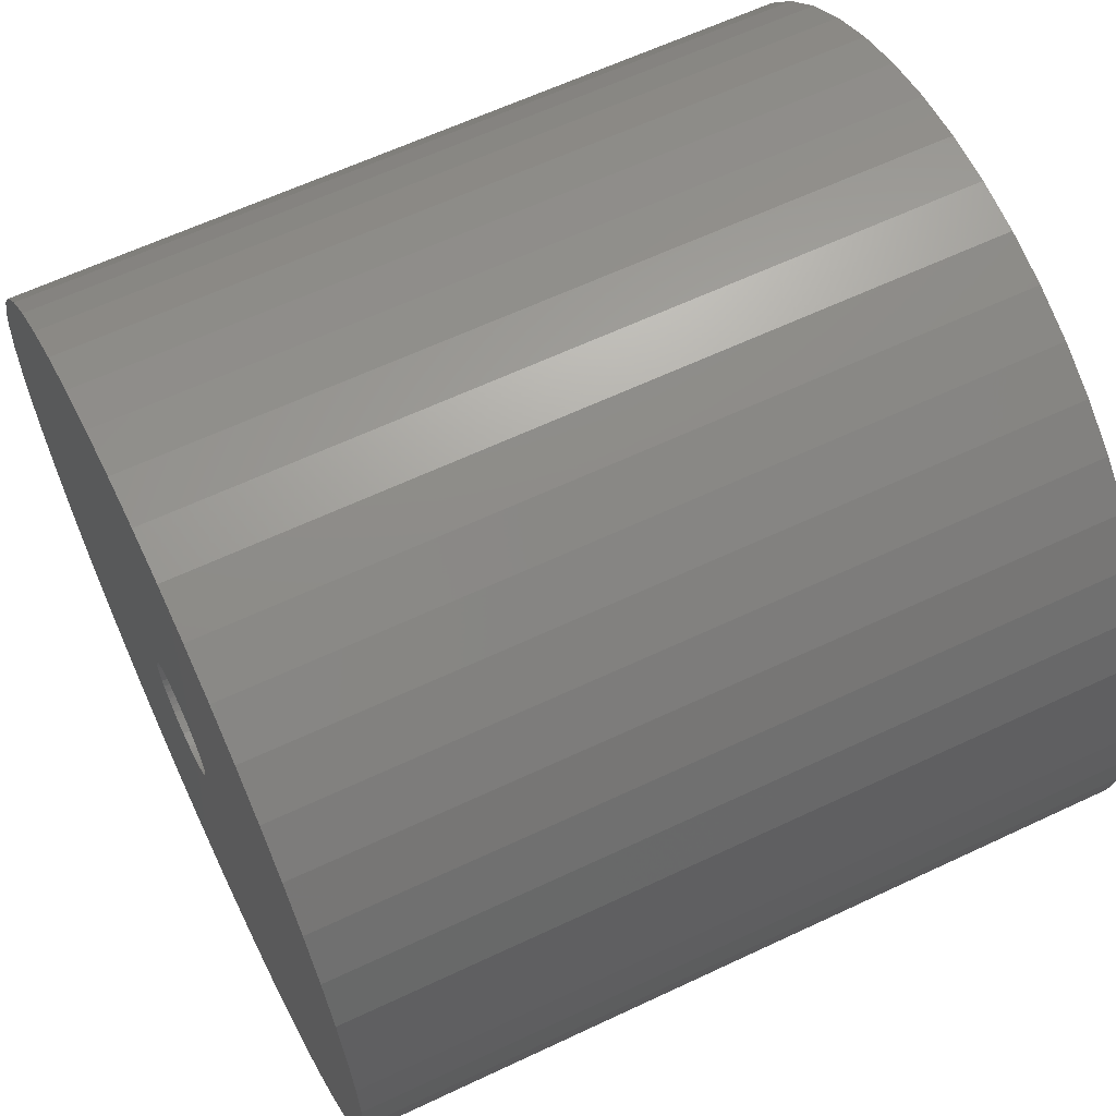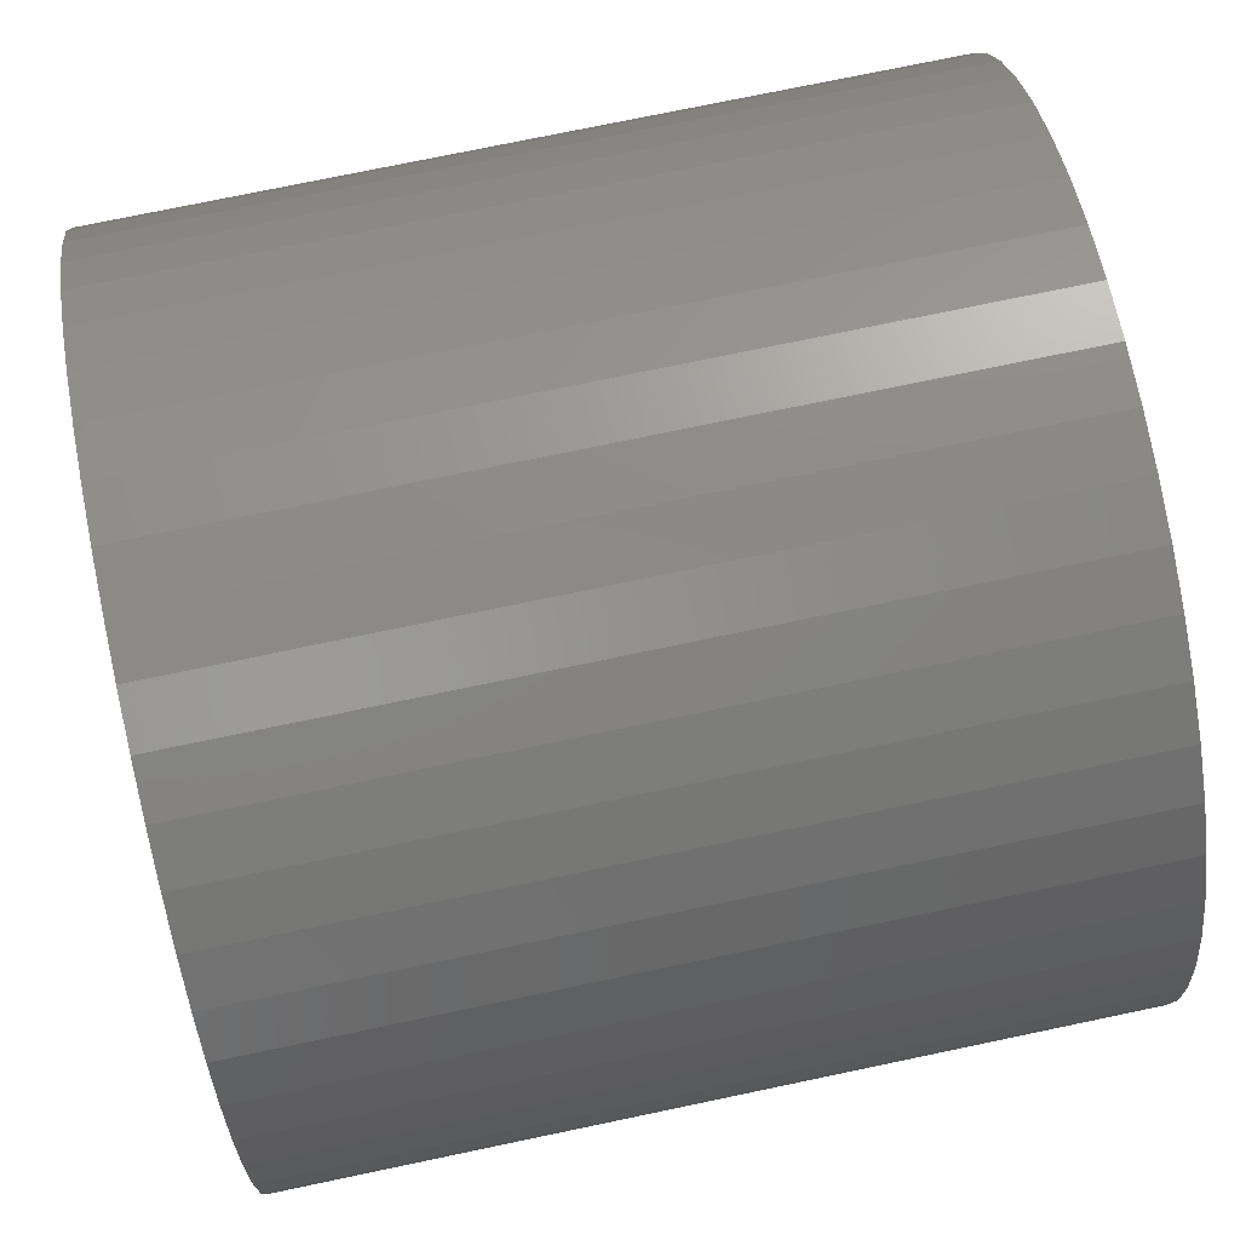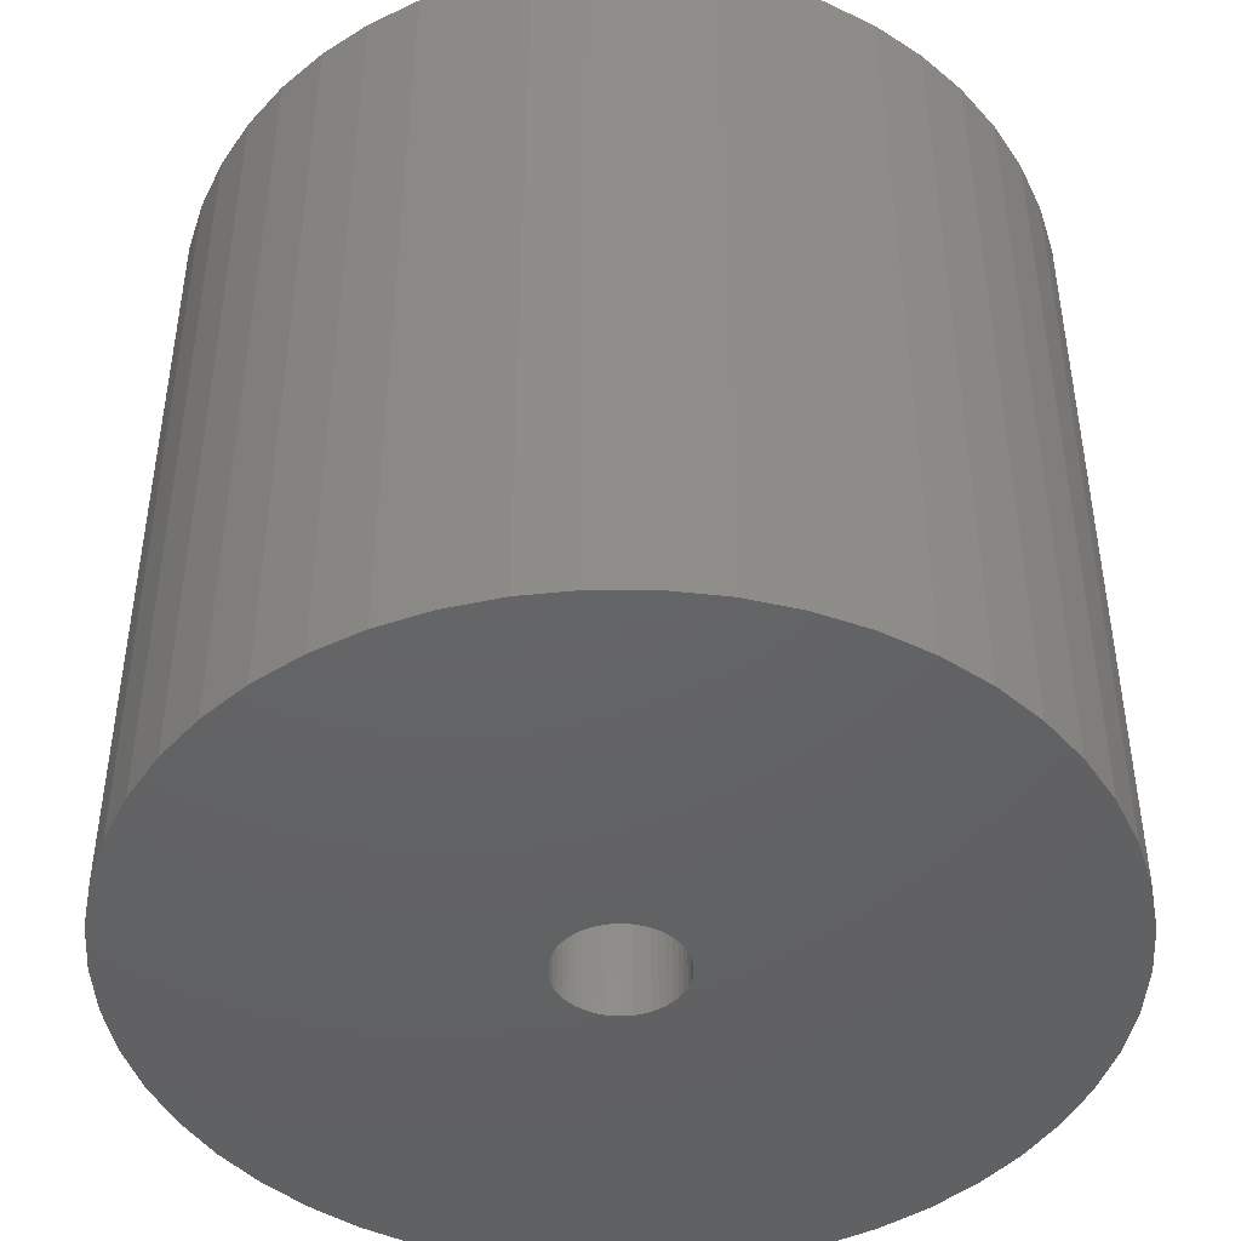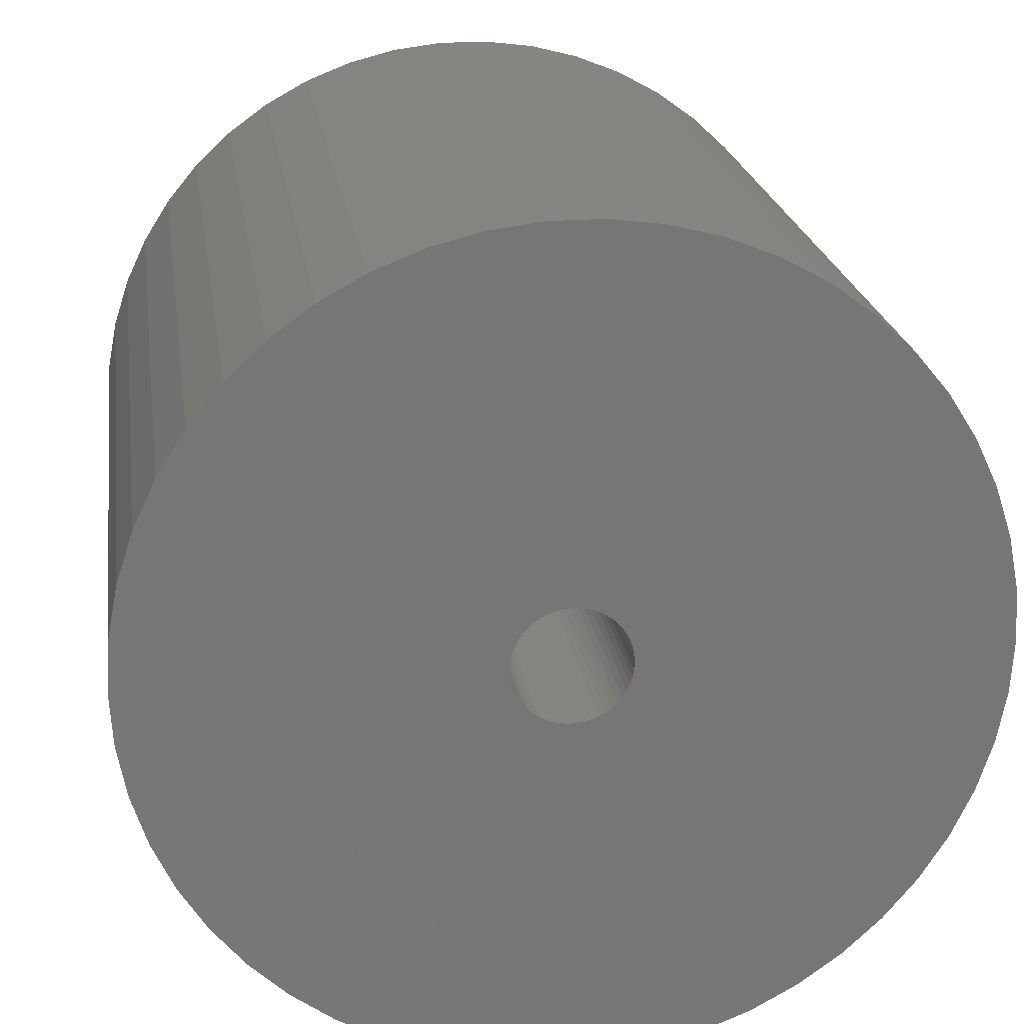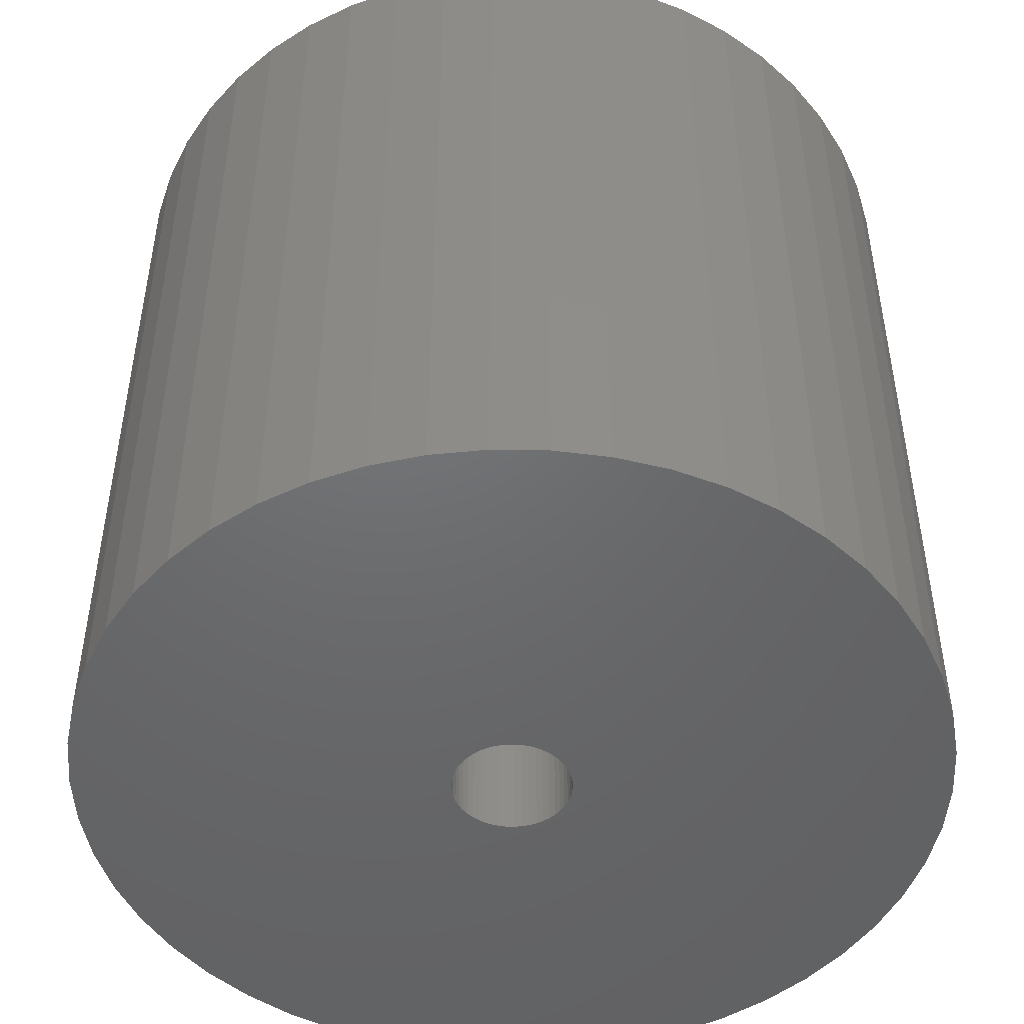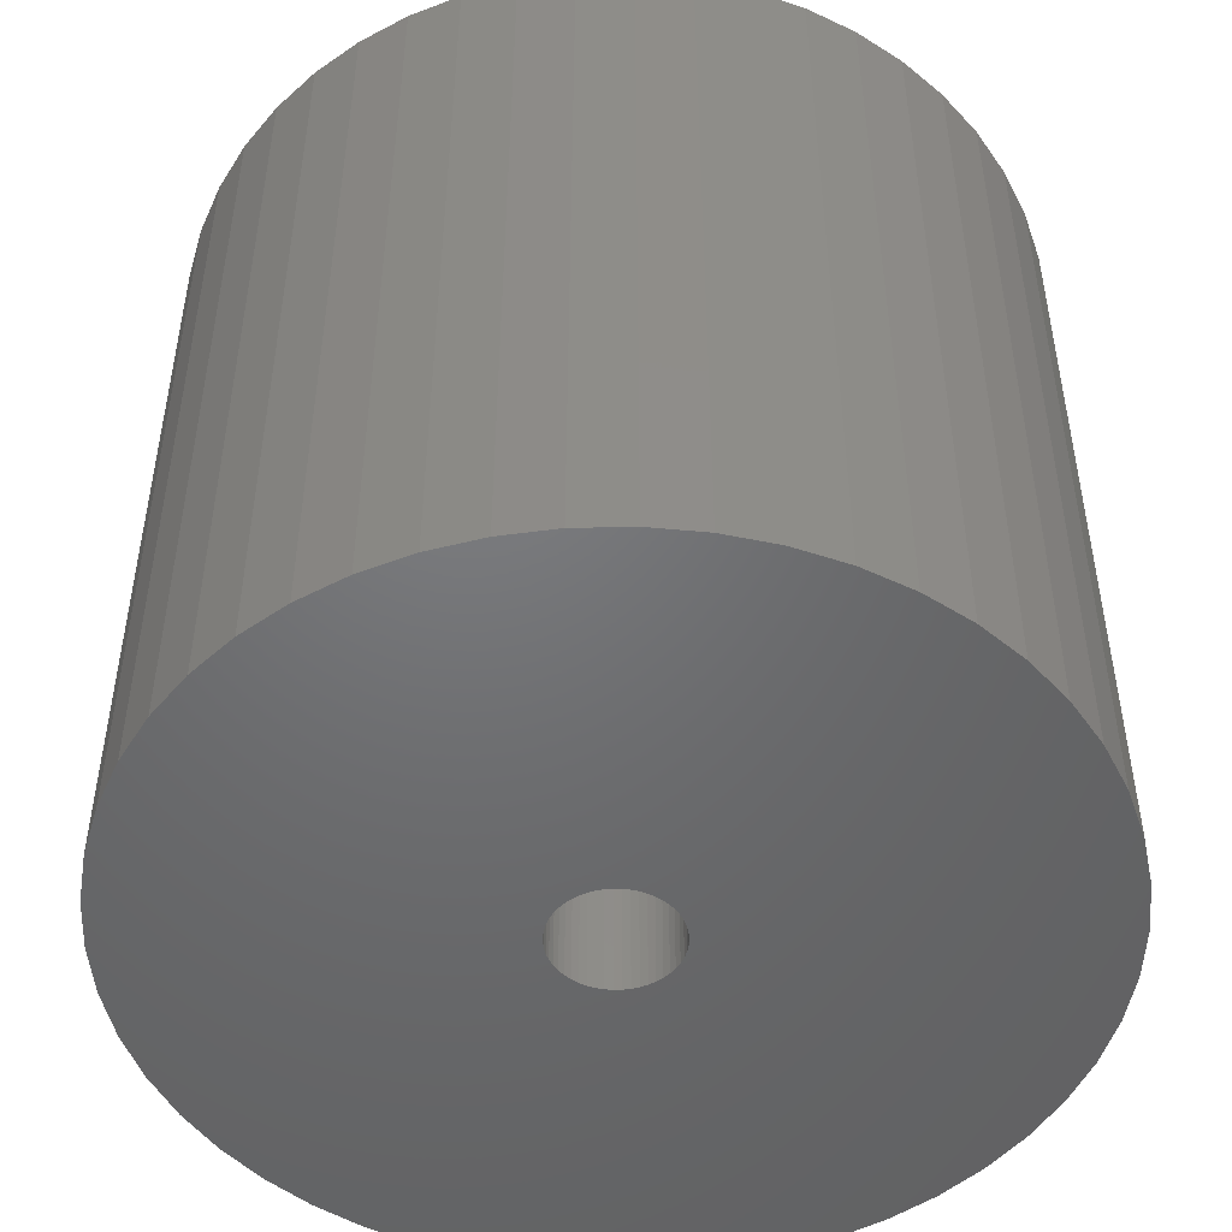
<metadata>
{"format":"stl","ext":"stl","renderer":"f3d","projection":"perspective","resolution":1024,"background":"white","views":[{"elev":62.3,"azim":64.4,"up":"+Y"},{"elev":75.3,"azim":-101.8,"up":"+Y"},{"elev":-45.2,"azim":-137.0,"up":"+Z"},{"elev":21.3,"azim":-8.1,"up":"+Y"},{"elev":-48.3,"azim":-159.3,"up":"+Z"},{"elev":-49.3,"azim":-20.3,"up":"+Z"}]}
</metadata>
<code>
# stl→obj: 200 verts, 400 faces
v 11.25 0 10.5
v 11.16 1.41 -10.5
v 11.16 1.41 10.5
v 11.25 0 -10.5
v -11.25 0 -10.5
v -11.16 1.41 10.5
v -11.16 1.41 -10.5
v -11.25 0 10.5
v 0.7064 11.23 -10.5
v -0.7064 11.23 10.5
v 0.7064 11.23 10.5
v -0.7064 11.23 -10.5
v -0.7064 -11.23 -10.5
v 0.7064 -11.23 10.5
v -0.7064 -11.23 10.5
v 0.7064 -11.23 -10.5
v 8.201 7.701 -10.5
v 7.171 8.668 10.5
v 8.201 7.701 10.5
v 7.171 8.668 -10.5
v -7.171 8.668 -10.5
v -8.201 7.701 10.5
v -7.171 8.668 10.5
v -8.201 7.701 -10.5
v -3.476 10.7 -10.5
v -4.79 10.18 10.5
v -3.476 10.7 10.5
v -4.79 10.18 -10.5
v 10.46 4.141 10.5
v 9.858 5.42 -10.5
v 9.858 5.42 10.5
v 10.46 4.141 -10.5
v 10.9 2.798 -10.5
v 10.9 2.798 10.5
v 4.79 10.18 -10.5
v 3.476 10.7 10.5
v 4.79 10.18 10.5
v 3.476 10.7 -10.5
v 6.028 9.499 10.5
v 6.028 9.499 -10.5
v -10.46 4.141 -10.5
v -9.858 5.42 10.5
v -9.858 5.42 -10.5
v -10.46 4.141 10.5
v 1.55 0 10.5
v 1.538 0.1943 10.5
v 11.16 -1.41 10.5
v 1.501 0.3855 10.5
v 1.538 -0.1943 10.5
v 1.441 0.5706 10.5
v 10.9 -2.798 10.5
v 1.358 0.7467 10.5
v 9.101 6.613 10.5
v 1.501 -0.3855 10.5
v 1.254 0.9111 10.5
v 10.46 -4.141 10.5
v 1.13 1.061 10.5
v 1.441 -0.5706 10.5
v 0.988 1.194 10.5
v 9.858 -5.42 10.5
v 0.8305 1.309 10.5
v 1.358 -0.7467 10.5
v 0.66 1.402 10.5
v 9.101 -6.613 10.5
v 0.479 1.474 10.5
v 2.108 11.05 10.5
v 1.254 -0.9111 10.5
v 8.201 -7.701 10.5
v 0.2904 1.523 10.5
v 0.09732 1.547 10.5
v -0.09732 1.547 10.5
v -0.2904 1.523 10.5
v -2.108 11.05 10.5
v -0.479 1.474 10.5
v -0.66 1.402 10.5
v -0.8305 1.309 10.5
v -6.028 9.499 10.5
v -0.988 1.194 10.5
v -1.13 1.061 10.5
v -1.254 0.9111 10.5
v 1.13 -1.061 10.5
v 7.171 -8.668 10.5
v 0.988 -1.194 10.5
v 6.028 -9.499 10.5
v 0.8305 -1.309 10.5
v 4.79 -10.18 10.5
v 0.66 -1.402 10.5
v 3.476 -10.7 10.5
v 0.479 -1.474 10.5
v 2.108 -11.05 10.5
v 0.2904 -1.523 10.5
v 0.09732 -1.547 10.5
v -0.09732 -1.547 10.5
v -0.2904 -1.523 10.5
v -2.108 -11.05 10.5
v -0.479 -1.474 10.5
v -3.476 -10.7 10.5
v -0.66 -1.402 10.5
v -4.79 -10.18 10.5
v -0.8305 -1.309 10.5
v -6.028 -9.499 10.5
v -0.988 -1.194 10.5
v -7.171 -8.668 10.5
v -1.13 -1.061 10.5
v -8.201 -7.701 10.5
v -1.254 -0.9111 10.5
v -9.101 -6.613 10.5
v -1.358 -0.7467 10.5
v -9.858 -5.42 10.5
v -1.441 -0.5706 10.5
v -10.46 -4.141 10.5
v -1.501 -0.3855 10.5
v -10.9 -2.798 10.5
v -1.538 -0.1943 10.5
v -11.16 -1.41 10.5
v -1.55 0 10.5
v -9.101 6.613 10.5
v -1.358 0.7467 10.5
v -1.441 0.5706 10.5
v -1.501 0.3855 10.5
v -10.9 2.798 10.5
v -1.538 0.1943 10.5
v -2.108 11.05 -10.5
v 2.108 -11.05 -10.5
v 3.476 -10.7 -10.5
v 4.79 -10.18 -10.5
v 9.101 6.613 -10.5
v 2.108 11.05 -10.5
v -9.101 6.613 -10.5
v -10.9 2.798 -10.5
v -6.028 9.499 -10.5
v 11.16 -1.41 -10.5
v 6.028 -9.499 -10.5
v 7.171 -8.668 -10.5
v 8.201 -7.701 -10.5
v 10.46 -4.141 -10.5
v 9.858 -5.42 -10.5
v -10.46 -4.141 -10.5
v -10.9 -2.798 -10.5
v 9.101 -6.613 -10.5
v 10.9 -2.798 -10.5
v -8.201 -7.701 -10.5
v -7.171 -8.668 -10.5
v -9.101 -6.613 -10.5
v -9.858 -5.42 -10.5
v 1.55 0 -10.5
v 1.538 -0.1943 -10.5
v 1.501 -0.3855 -10.5
v 1.538 0.1943 -10.5
v 1.441 -0.5706 -10.5
v 1.358 -0.7467 -10.5
v 1.501 0.3855 -10.5
v 1.254 -0.9111 -10.5
v 1.13 -1.061 -10.5
v 1.441 0.5706 -10.5
v 0.988 -1.194 -10.5
v 0.8305 -1.309 -10.5
v 1.358 0.7467 -10.5
v 0.66 -1.402 -10.5
v 0.479 -1.474 -10.5
v 1.254 0.9111 -10.5
v 0.2904 -1.523 -10.5
v 0.09732 -1.547 -10.5
v -0.09732 -1.547 -10.5
v -0.2904 -1.523 -10.5
v -2.108 -11.05 -10.5
v -0.479 -1.474 -10.5
v -3.476 -10.7 -10.5
v -0.66 -1.402 -10.5
v -4.79 -10.18 -10.5
v -0.8305 -1.309 -10.5
v -6.028 -9.499 -10.5
v -0.988 -1.194 -10.5
v -1.13 -1.061 -10.5
v -1.254 -0.9111 -10.5
v 1.13 1.061 -10.5
v 0.988 1.194 -10.5
v 0.8305 1.309 -10.5
v 0.66 1.402 -10.5
v 0.479 1.474 -10.5
v 0.2904 1.523 -10.5
v 0.09732 1.547 -10.5
v -0.09732 1.547 -10.5
v -0.2904 1.523 -10.5
v -0.479 1.474 -10.5
v -0.66 1.402 -10.5
v -0.8305 1.309 -10.5
v -0.988 1.194 -10.5
v -1.13 1.061 -10.5
v -1.254 0.9111 -10.5
v -1.358 0.7467 -10.5
v -1.441 0.5706 -10.5
v -1.501 0.3855 -10.5
v -1.538 0.1943 -10.5
v -1.55 0 -10.5
v -1.358 -0.7467 -10.5
v -1.441 -0.5706 -10.5
v -1.501 -0.3855 -10.5
v -1.538 -0.1943 -10.5
v -11.16 -1.41 -10.5
f 1 2 3
f 2 1 4
f 5 6 7
f 6 5 8
f 9 10 11
f 10 9 12
f 13 14 15
f 14 13 16
f 17 18 19
f 18 17 20
f 21 22 23
f 22 21 24
f 25 26 27
f 26 25 28
f 29 30 31
f 30 29 32
f 3 33 34
f 33 3 2
f 35 36 37
f 36 35 38
f 20 39 18
f 39 20 40
f 41 42 43
f 42 41 44
f 45 1 3
f 46 3 34
f 1 45 47
f 48 34 29
f 49 47 45
f 50 29 31
f 47 49 51
f 52 31 53
f 54 51 49
f 55 53 19
f 51 54 56
f 57 19 18
f 58 56 54
f 59 18 39
f 56 58 60
f 61 39 37
f 62 60 58
f 63 37 36
f 60 62 64
f 65 36 66
f 67 64 62
f 64 67 68
f 3 46 45
f 34 48 46
f 29 50 48
f 31 52 50
f 53 55 52
f 19 57 55
f 18 59 57
f 39 61 59
f 69 66 11
f 37 63 61
f 36 65 63
f 66 69 65
f 11 70 69
f 11 71 70
f 10 71 11
f 71 10 72
f 73 72 10
f 72 73 74
f 27 74 73
f 74 27 75
f 26 75 27
f 75 26 76
f 77 76 26
f 76 77 78
f 23 78 77
f 78 23 79
f 79 22 80
f 22 79 23
f 81 68 67
f 68 81 82
f 83 82 81
f 82 83 84
f 85 84 83
f 84 85 86
f 87 86 85
f 86 87 88
f 89 88 87
f 88 89 90
f 91 90 89
f 90 91 14
f 92 14 91
f 93 14 92
f 15 93 94
f 95 94 96
f 97 96 98
f 93 15 14
f 99 98 100
f 101 100 102
f 103 102 104
f 105 104 106
f 107 106 108
f 109 108 110
f 111 110 112
f 113 112 114
f 94 95 15
f 115 114 116
f 117 80 22
f 80 117 118
f 96 97 95
f 42 118 117
f 98 99 97
f 118 42 119
f 100 101 99
f 44 119 42
f 102 103 101
f 119 44 120
f 104 105 103
f 121 120 44
f 106 107 105
f 120 121 122
f 108 109 107
f 6 122 121
f 110 111 109
f 122 6 116
f 112 113 111
f 8 116 6
f 114 115 113
f 116 8 115
f 123 27 73
f 27 123 25
f 16 90 14
f 90 16 124
f 125 86 88
f 86 125 126
f 34 32 29
f 32 34 33
f 53 17 19
f 17 53 127
f 31 127 53
f 127 31 30
f 38 66 36
f 66 38 128
f 128 11 66
f 11 128 9
f 40 37 39
f 37 40 35
f 43 117 129
f 117 43 42
f 129 22 24
f 22 129 117
f 130 44 41
f 44 130 121
f 7 121 130
f 121 7 6
f 28 77 26
f 77 28 131
f 131 23 77
f 23 131 21
f 12 73 10
f 73 12 123
f 47 4 1
f 4 47 132
f 126 84 86
f 84 126 133
f 134 68 82
f 68 134 135
f 60 136 56
f 136 60 137
f 138 113 139
f 113 138 111
f 68 140 64
f 140 68 135
f 51 132 47
f 132 51 141
f 56 141 51
f 141 56 136
f 142 103 105
f 103 142 143
f 144 109 145
f 109 144 107
f 146 4 132
f 147 132 141
f 4 146 2
f 148 141 136
f 149 2 146
f 150 136 137
f 2 149 33
f 151 137 140
f 152 33 149
f 153 140 135
f 33 152 32
f 154 135 134
f 155 32 152
f 156 134 133
f 32 155 30
f 157 133 126
f 158 30 155
f 159 126 125
f 30 158 127
f 160 125 124
f 161 127 158
f 127 161 17
f 132 147 146
f 141 148 147
f 136 150 148
f 137 151 150
f 140 153 151
f 135 154 153
f 134 156 154
f 133 157 156
f 162 124 16
f 126 159 157
f 125 160 159
f 124 162 160
f 16 163 162
f 16 164 163
f 13 164 16
f 164 13 165
f 166 165 13
f 165 166 167
f 168 167 166
f 167 168 169
f 170 169 168
f 169 170 171
f 172 171 170
f 171 172 173
f 143 173 172
f 173 143 174
f 174 142 175
f 142 174 143
f 176 17 161
f 17 176 20
f 177 20 176
f 20 177 40
f 178 40 177
f 40 178 35
f 179 35 178
f 35 179 38
f 180 38 179
f 38 180 128
f 181 128 180
f 128 181 9
f 182 9 181
f 183 9 182
f 12 183 184
f 123 184 185
f 25 185 186
f 183 12 9
f 28 186 187
f 131 187 188
f 21 188 189
f 24 189 190
f 129 190 191
f 43 191 192
f 41 192 193
f 130 193 194
f 184 123 12
f 7 194 195
f 144 175 142
f 175 144 196
f 185 25 123
f 145 196 144
f 186 28 25
f 196 145 197
f 187 131 28
f 138 197 145
f 188 21 131
f 197 138 198
f 189 24 21
f 139 198 138
f 190 129 24
f 198 139 199
f 191 43 129
f 200 199 139
f 192 41 43
f 199 200 195
f 193 130 41
f 5 195 200
f 194 7 130
f 195 5 7
f 124 88 90
f 88 124 125
f 133 82 84
f 82 133 134
f 64 137 60
f 137 64 140
f 166 15 95
f 15 166 13
f 170 97 99
f 97 170 168
f 143 101 103
f 101 143 172
f 168 95 97
f 95 168 166
f 142 107 144
f 107 142 105
f 145 111 138
f 111 145 109
f 139 115 200
f 115 139 113
f 200 8 5
f 8 200 115
f 172 99 101
f 99 172 170
f 155 52 158
f 52 155 50
f 120 192 119
f 192 120 193
f 158 55 161
f 55 158 52
f 181 65 69
f 65 181 180
f 180 63 65
f 63 180 179
f 186 74 75
f 74 186 185
f 119 191 118
f 191 119 192
f 148 49 147
f 49 148 54
f 178 59 61
f 59 178 177
f 80 189 79
f 189 80 190
f 187 75 76
f 75 187 186
f 185 72 74
f 72 185 184
f 146 46 149
f 46 146 45
f 150 54 148
f 54 150 58
f 173 104 102
f 104 173 174
f 108 197 110
f 197 108 196
f 162 92 91
f 92 162 163
f 156 85 83
f 85 156 157
f 149 48 152
f 48 149 46
f 152 50 155
f 50 152 48
f 177 57 59
f 57 177 176
f 183 70 71
f 70 183 182
f 179 61 63
f 61 179 178
f 116 194 122
f 194 116 195
f 118 190 80
f 190 118 191
f 184 71 72
f 71 184 183
f 188 76 78
f 76 188 187
f 189 78 79
f 78 189 188
f 147 45 146
f 45 147 49
f 153 62 151
f 62 153 67
f 104 175 106
f 175 104 174
f 160 91 89
f 91 160 162
f 161 57 176
f 57 161 55
f 182 69 70
f 69 182 181
f 122 193 120
f 193 122 194
f 151 58 150
f 58 151 62
f 167 98 96
f 98 167 169
f 165 96 94
f 96 165 167
f 164 94 93
f 94 164 165
f 114 195 116
f 195 114 199
f 110 198 112
f 198 110 197
f 157 87 85
f 87 157 159
f 154 67 153
f 67 154 81
f 163 93 92
f 93 163 164
f 169 100 98
f 100 169 171
f 112 199 114
f 199 112 198
f 106 196 108
f 196 106 175
f 159 89 87
f 89 159 160
f 154 83 81
f 83 154 156
f 171 102 100
f 102 171 173

</code>
